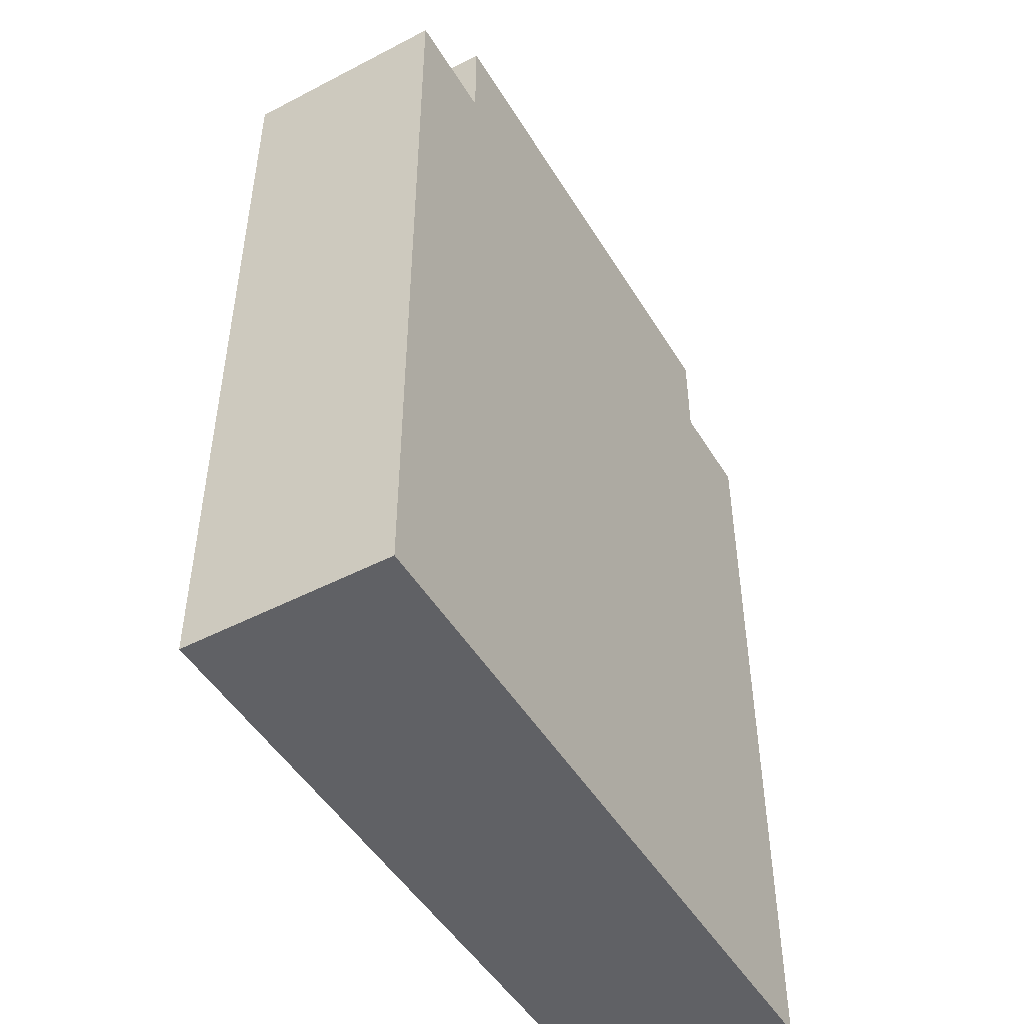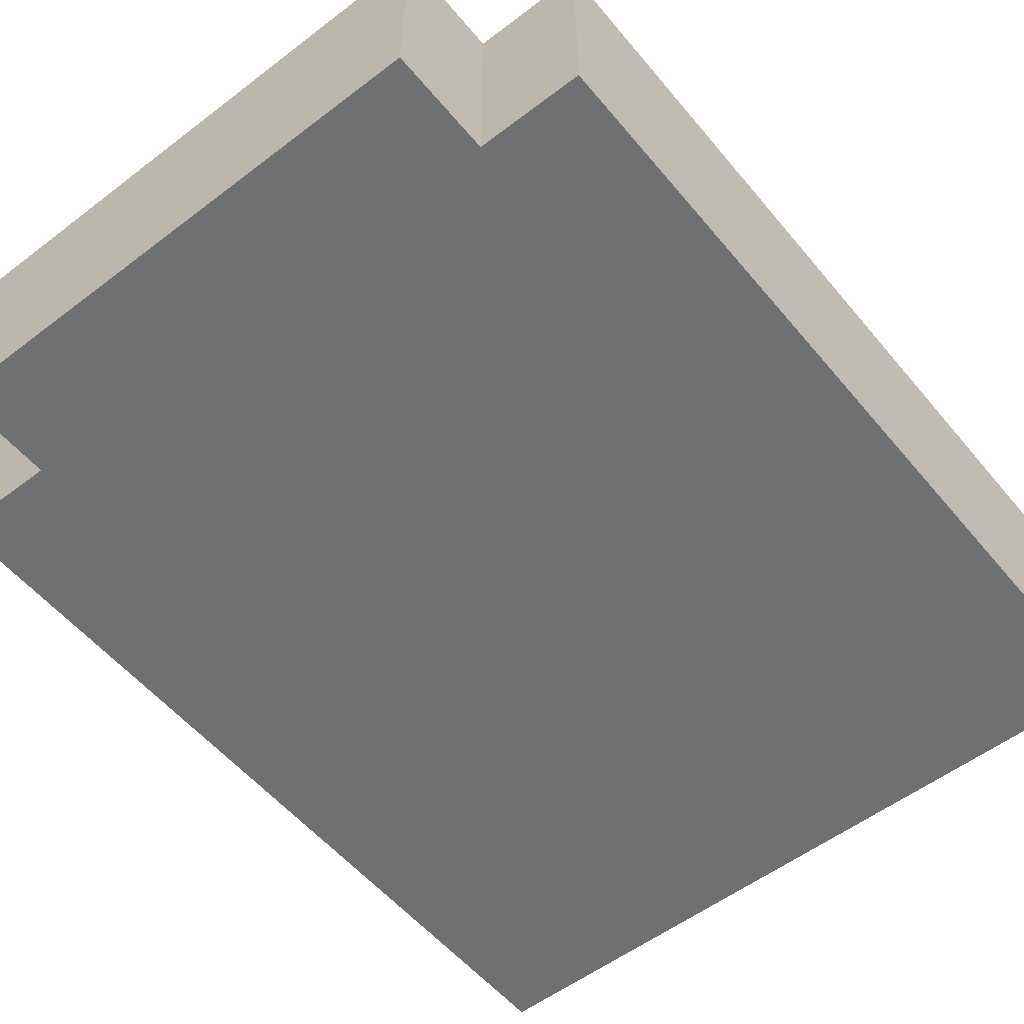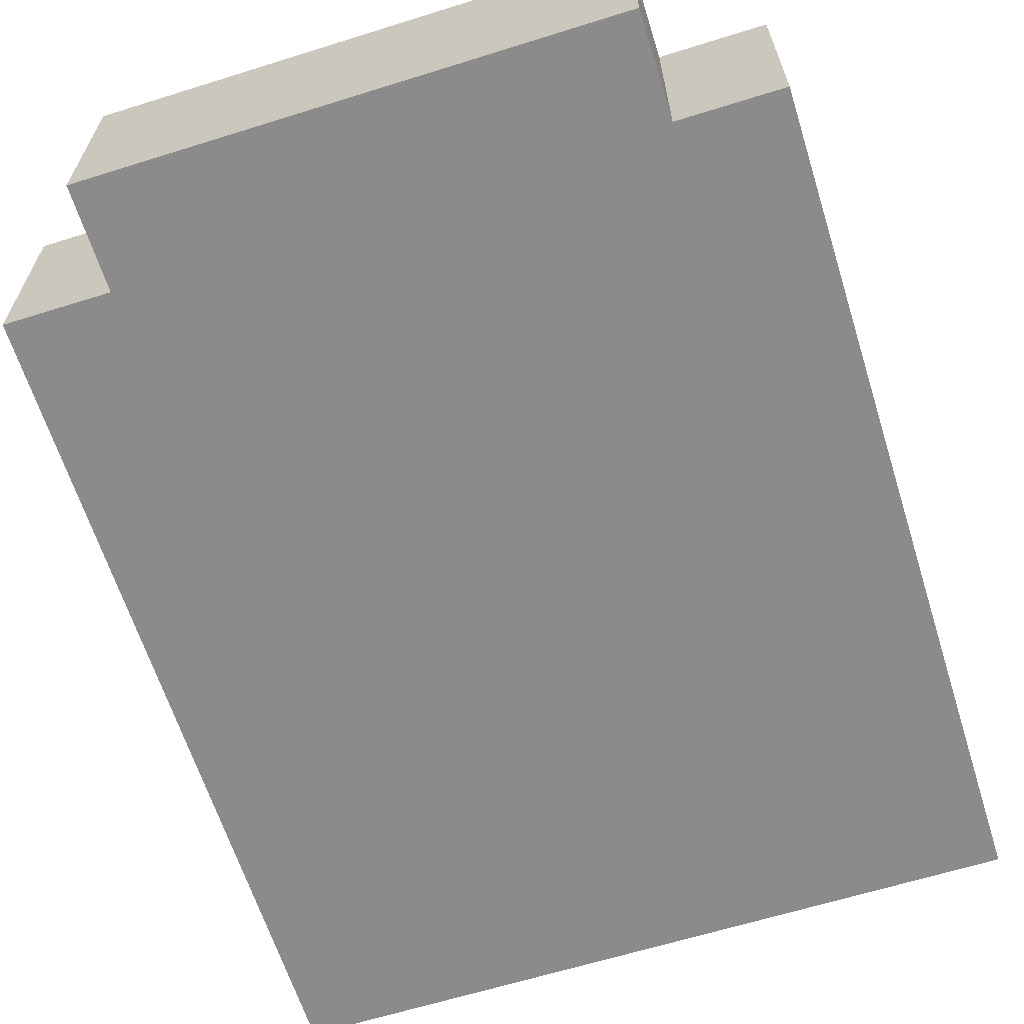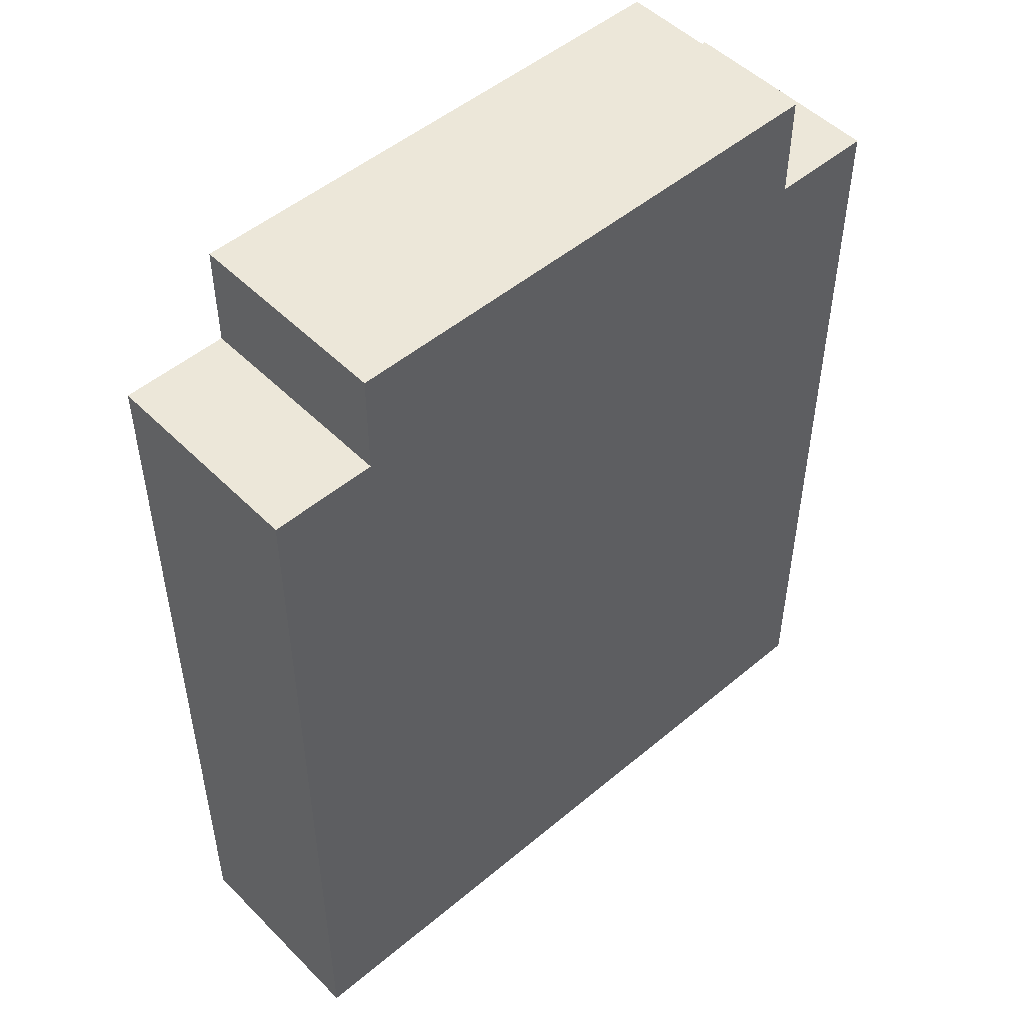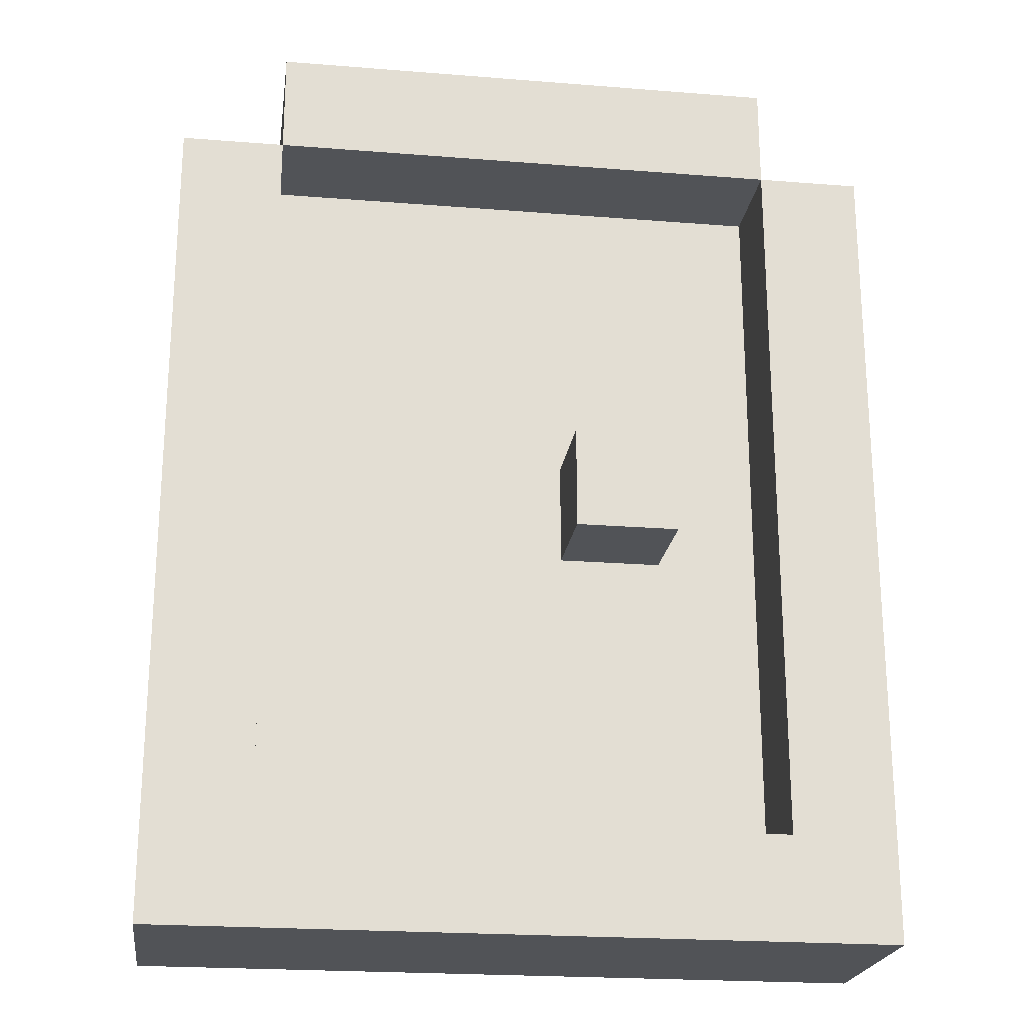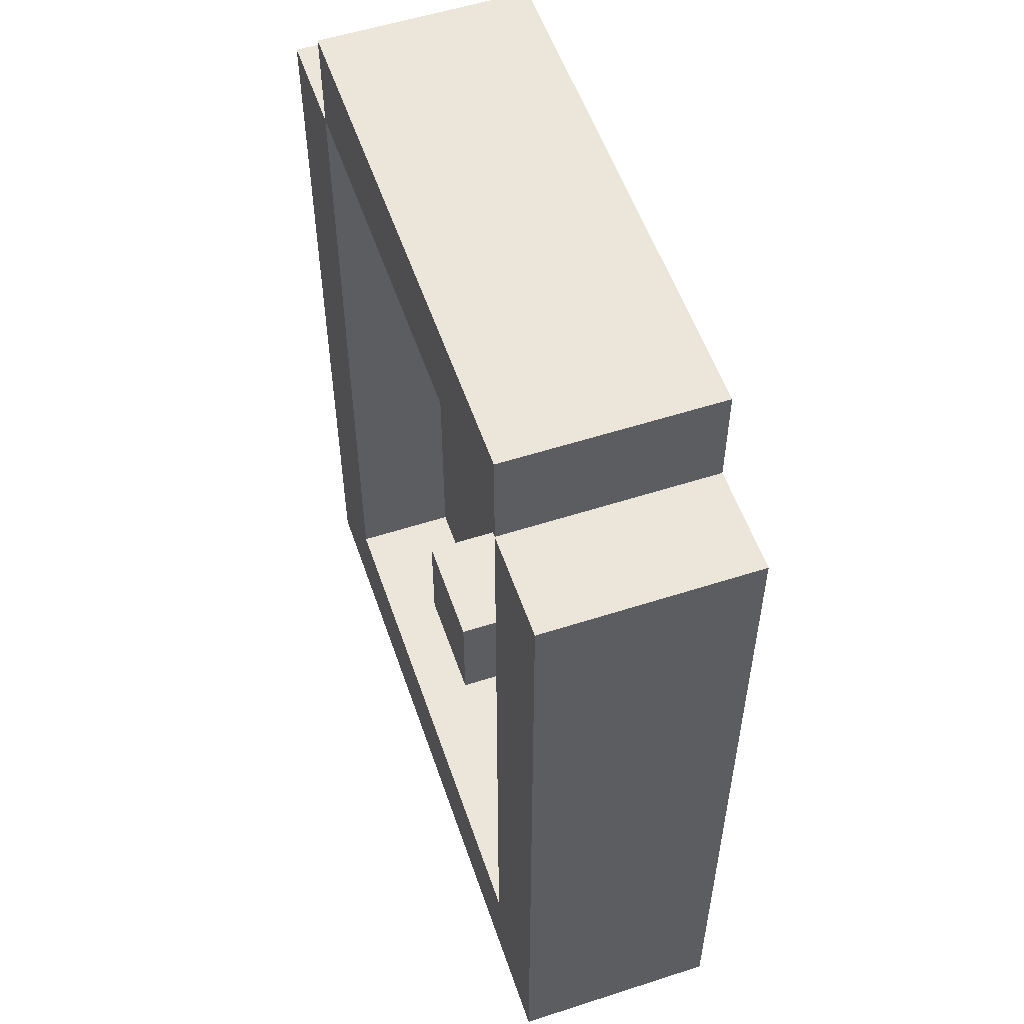
<metadata>
{"format":"obj","ext":"obj","renderer":"f3d","projection":"perspective","resolution":1024,"background":"white","views":[{"elev":-48.6,"azim":120.1,"up":"+Y"},{"elev":-54.8,"azim":-141.1,"up":"+Z"},{"elev":-63.9,"azim":-162.5,"up":"+Z"},{"elev":50.2,"azim":137.4,"up":"+Y"},{"elev":-22.1,"azim":-7.9,"up":"+Y"},{"elev":55.1,"azim":71.2,"up":"+Y"}]}
</metadata>
<code>
o
v 0.1 0 -1.2
v 0.1 0 -1.3
v 0.1 0 -1.4
v 0.1 0.1 -1.2
v 0.1 0.1 -1.3
v 0.1 0.1 -1.4
v 0.1 0.8 -1.2
v 0.1 0.8 -1.4
v 0.2 0.8 -1.2
v 0.2 0.8 -1.4
v 0.2 0.9 -1.2
v 0.2 0.9 -1.4
v 0.5 0.4 -1.2
v 0.5 0.4 -1.3
v 0.5 0.5 -1.2
v 0.5 0.5 -1.3
v 0.7 0.1 -1.2
v 0.7 0.1 -1.3
v 0.7 0.8 -1.2
v 0.7 0.8 -1.3
v 0.2 0.1 -1.2
v 0.2 0.1 -1.3
v 0.2 0.8 -1.2
v 0.2 0.8 -1.3
v 0.6 0.4 -1.2
v 0.6 0.4 -1.3
v 0.6 0.5 -1.2
v 0.6 0.5 -1.3
v 0.7 0.8 -1.2
v 0.7 0.8 -1.4
v 0.7 0.9 -1.2
v 0.7 0.9 -1.4
v 0.8 0 -1.2
v 0.8 0 -1.3
v 0.8 0 -1.4
v 0.8 0.1 -1.2
v 0.8 0.1 -1.3
v 0.8 0.1 -1.4
v 0.8 0.8 -1.2
v 0.8 0.8 -1.4
v 0.1 0 -1.2
v 0.1 0.1 -1.2
v 0.1 0.8 -1.2
v 0.2 0.1 -1.2
v 0.2 0.8 -1.2
v 0.2 0.9 -1.2
v 0.5 0.4 -1.2
v 0.5 0.5 -1.2
v 0.6 0.4 -1.2
v 0.6 0.5 -1.2
v 0.7 0.1 -1.2
v 0.7 0.8 -1.2
v 0.7 0.9 -1.2
v 0.8 0 -1.2
v 0.8 0.1 -1.2
v 0.8 0.8 -1.2
v 0.2 0.1 -1.3
v 0.2 0.8 -1.3
v 0.5 0.4 -1.3
v 0.5 0.5 -1.3
v 0.6 0.4 -1.3
v 0.6 0.5 -1.3
v 0.7 0.1 -1.3
v 0.7 0.8 -1.3
v 0.1 0 -1.4
v 0.1 0.1 -1.4
v 0.1 0.8 -1.4
v 0.2 0.1 -1.4
v 0.2 0.8 -1.4
v 0.2 0.9 -1.4
v 0.7 0.1 -1.4
v 0.7 0.8 -1.4
v 0.7 0.9 -1.4
v 0.8 0 -1.4
v 0.8 0.1 -1.4
v 0.8 0.8 -1.4
v 0.1 0 -1.2
v 0.8 0 -1.2
v 0.1 0 -1.3
v 0.8 0 -1.3
v 0.1 0 -1.4
v 0.8 0 -1.4
v 0.5 0.4 -1.2
v 0.6 0.4 -1.2
v 0.5 0.4 -1.3
v 0.6 0.4 -1.3
v 0.2 0.8 -1.2
v 0.7 0.8 -1.2
v 0.2 0.8 -1.3
v 0.7 0.8 -1.3
v 0.2 0.1 -1.2
v 0.7 0.1 -1.2
v 0.2 0.1 -1.3
v 0.7 0.1 -1.3
v 0.5 0.5 -1.2
v 0.6 0.5 -1.2
v 0.5 0.5 -1.3
v 0.6 0.5 -1.3
v 0.1 0.8 -1.2
v 0.2 0.8 -1.2
v 0.7 0.8 -1.2
v 0.8 0.8 -1.2
v 0.1 0.8 -1.4
v 0.2 0.8 -1.4
v 0.7 0.8 -1.4
v 0.8 0.8 -1.4
v 0.2 0.9 -1.2
v 0.7 0.9 -1.2
v 0.2 0.9 -1.4
v 0.7 0.9 -1.4
f 4 2 1
f 5 3 2
f 5 2 4
f 6 3 5
f 7 5 4
f 7 6 5
f 8 6 7
f 11 10 9
f 12 10 11
f 15 14 13
f 16 14 15
f 19 18 17
f 20 18 19
f 21 22 23
f 23 22 24
f 25 26 27
f 27 26 28
f 29 30 31
f 31 30 32
f 33 34 36
f 34 35 37
f 36 34 37
f 37 35 38
f 36 37 39
f 37 38 39
f 39 38 40
f 44 42 41
f 44 43 42
f 45 43 44
f 49 48 47
f 50 48 49
f 51 44 41
f 52 46 45
f 53 46 52
f 54 51 41
f 55 52 51
f 55 51 54
f 56 52 55
f 59 58 57
f 60 58 59
f 61 59 57
f 62 58 60
f 63 61 57
f 63 62 61
f 64 58 62
f 64 62 63
f 65 66 68
f 66 67 68
f 68 67 69
f 65 68 71
f 68 69 71
f 69 70 72
f 71 69 72
f 72 70 73
f 65 71 74
f 71 72 75
f 74 71 75
f 75 72 76
f 79 78 77
f 80 78 79
f 81 80 79
f 82 80 81
f 85 84 83
f 86 84 85
f 89 88 87
f 90 88 89
f 91 92 93
f 93 92 94
f 95 96 97
f 97 96 98
f 99 100 103
f 103 100 104
f 101 102 105
f 105 102 106
f 107 108 109
f 109 108 110

</code>
